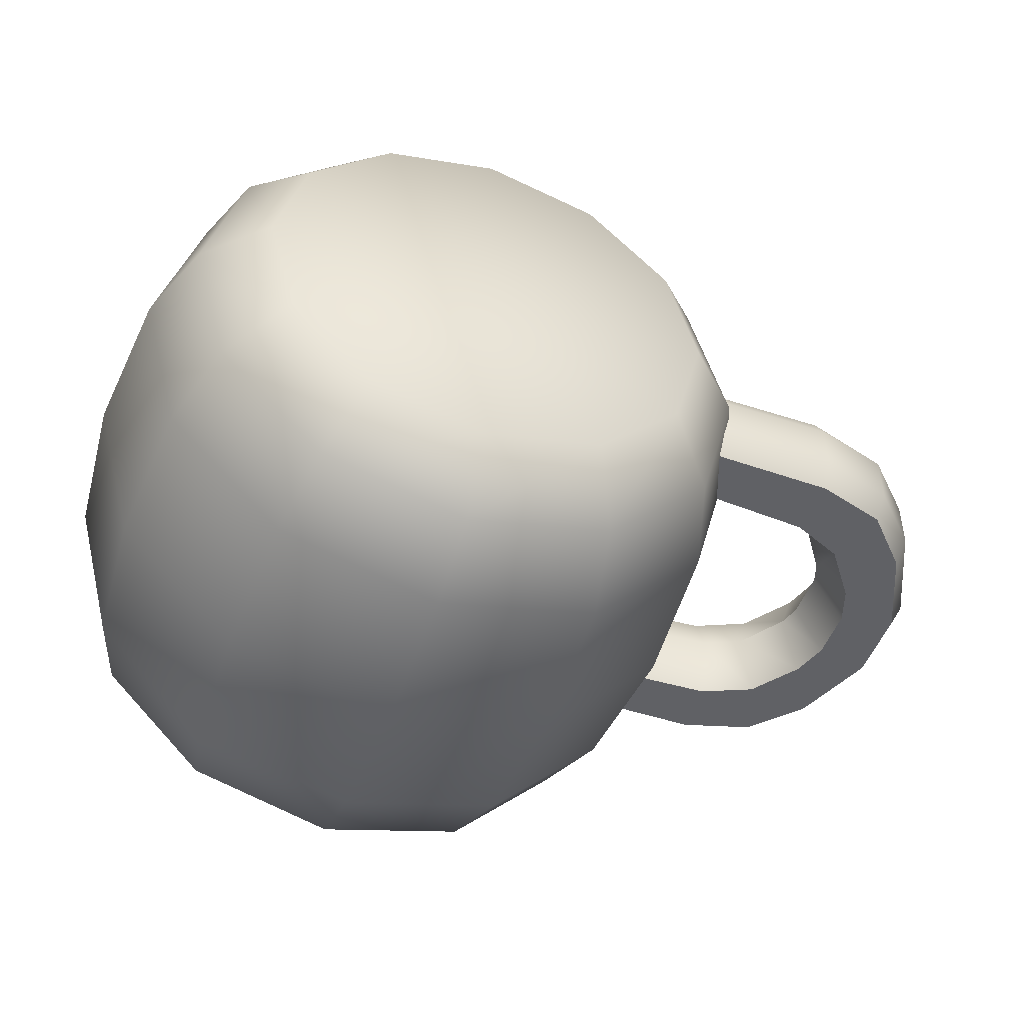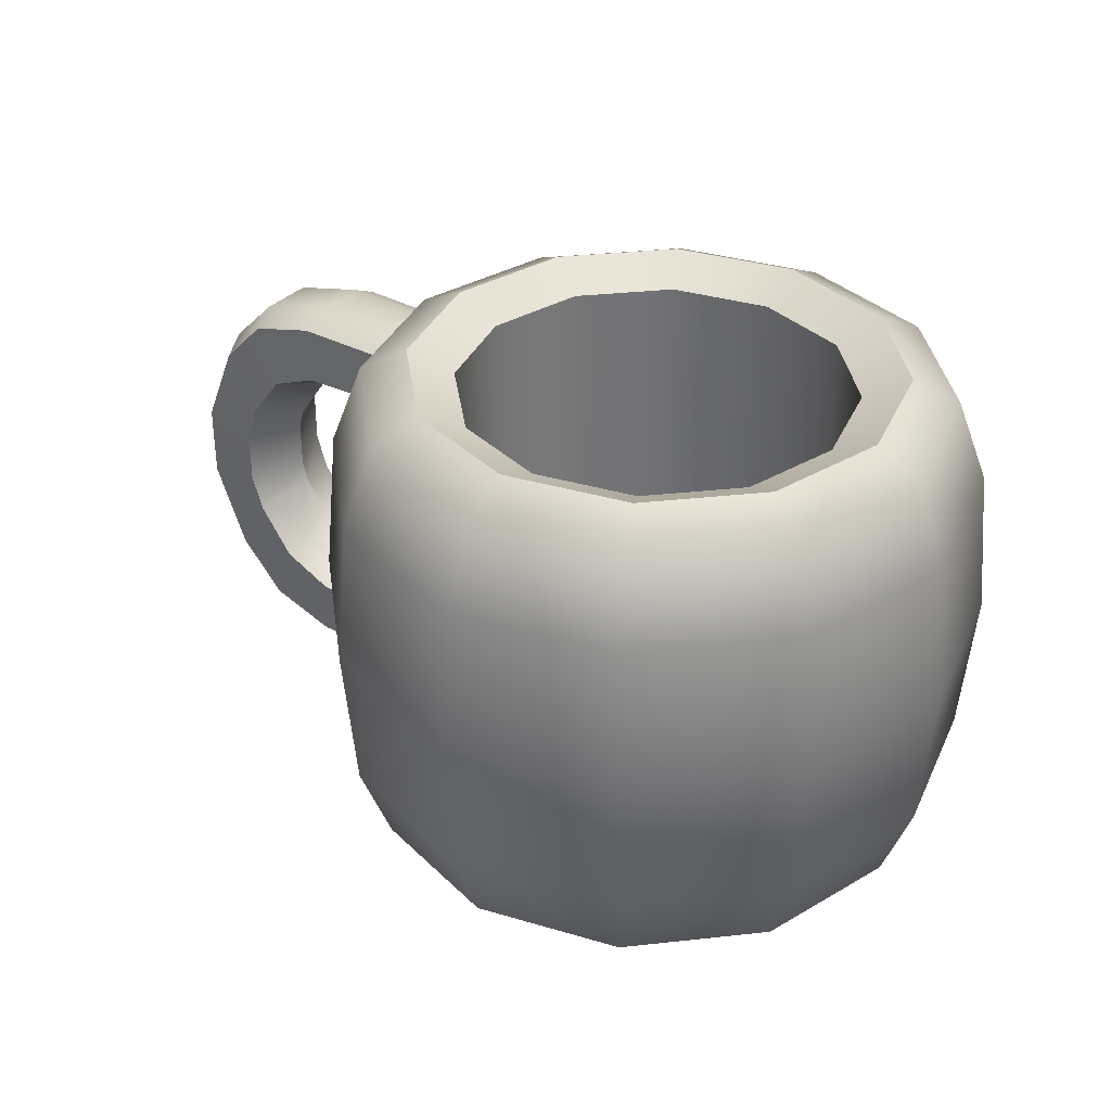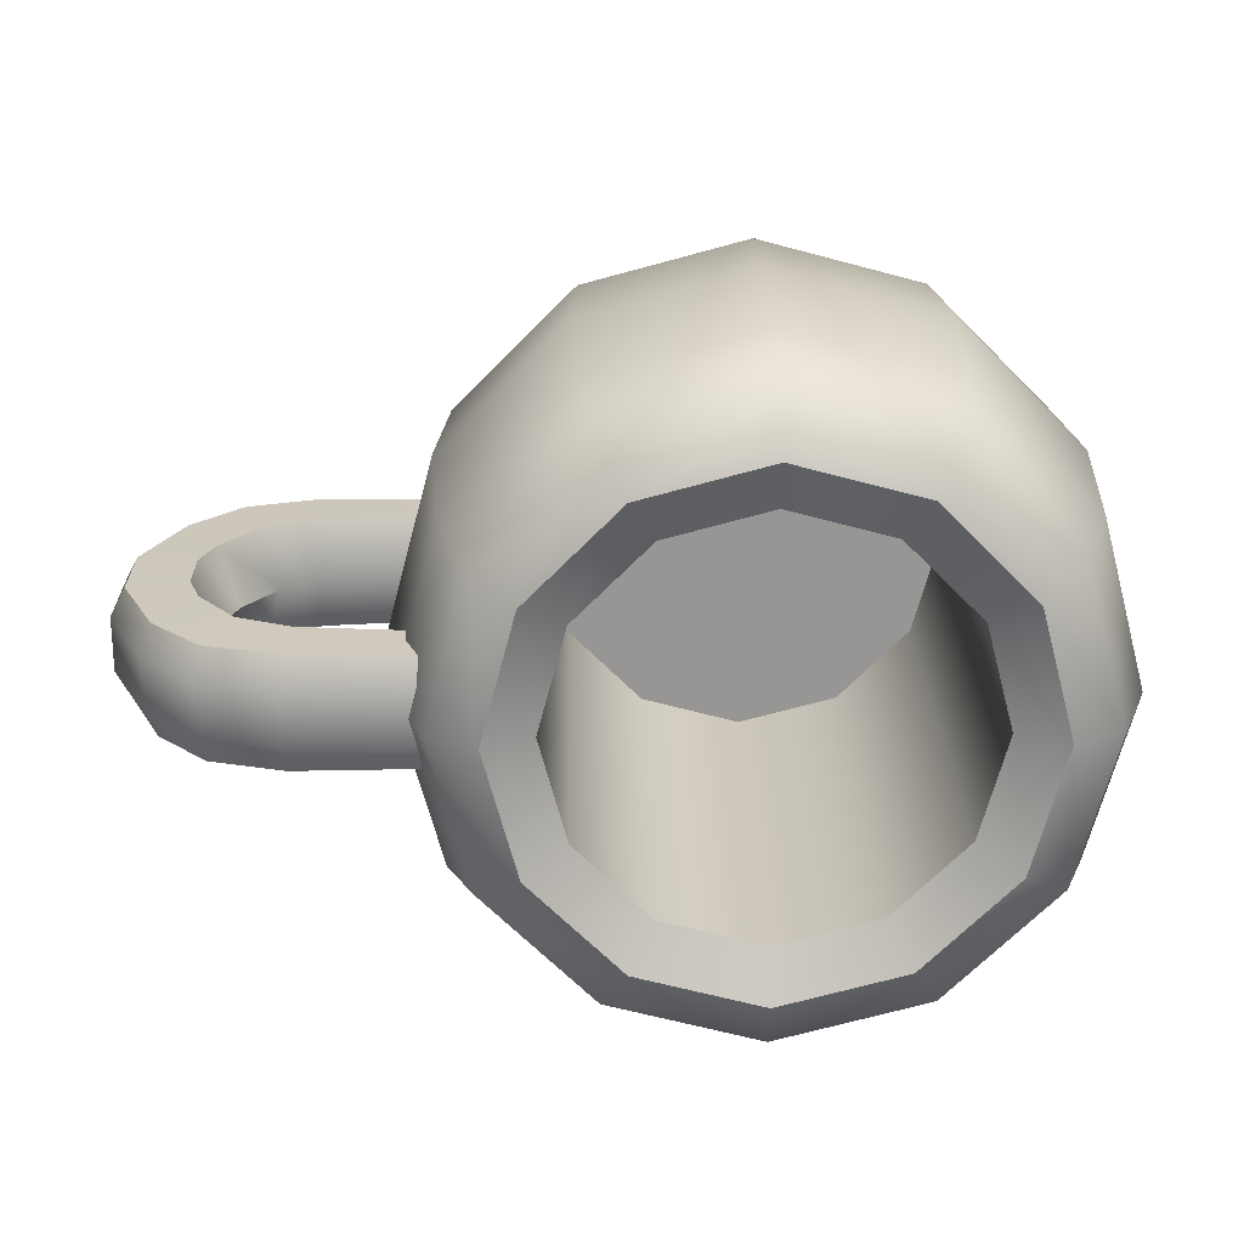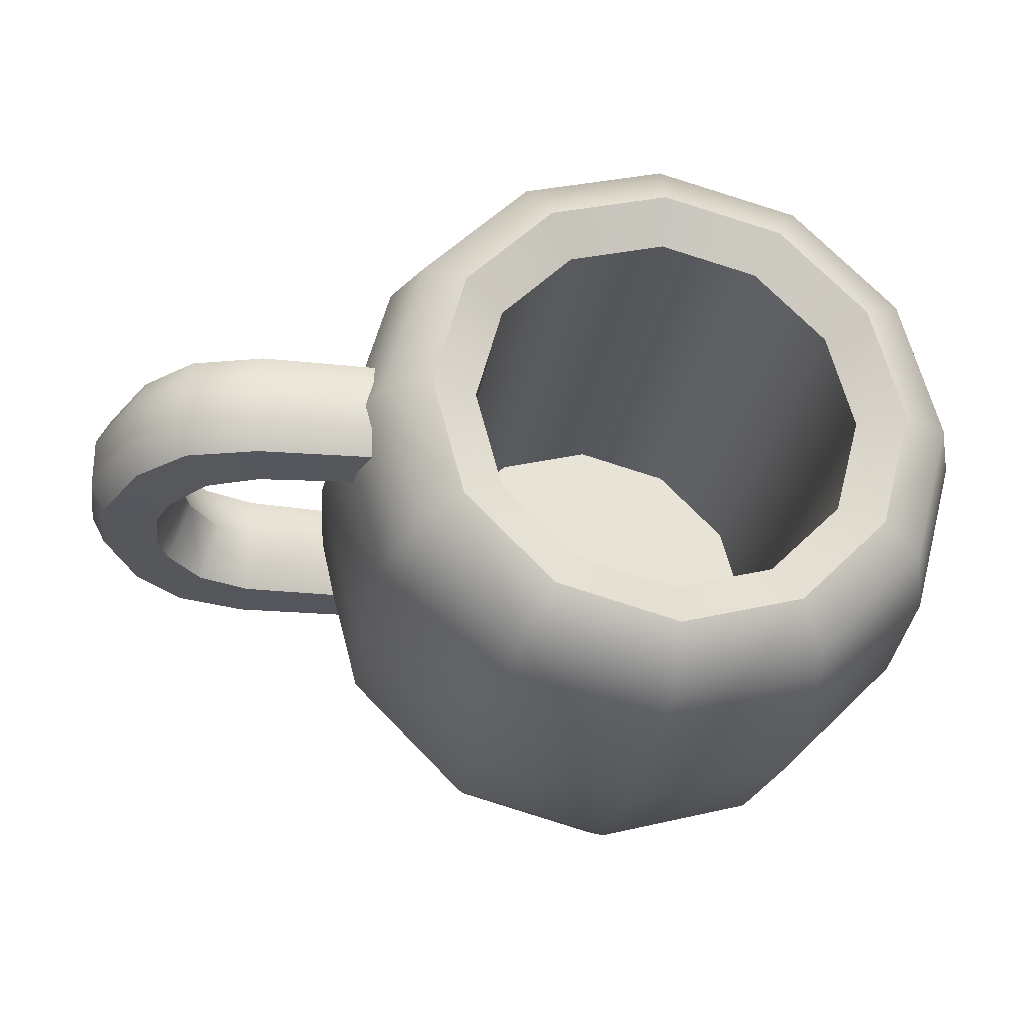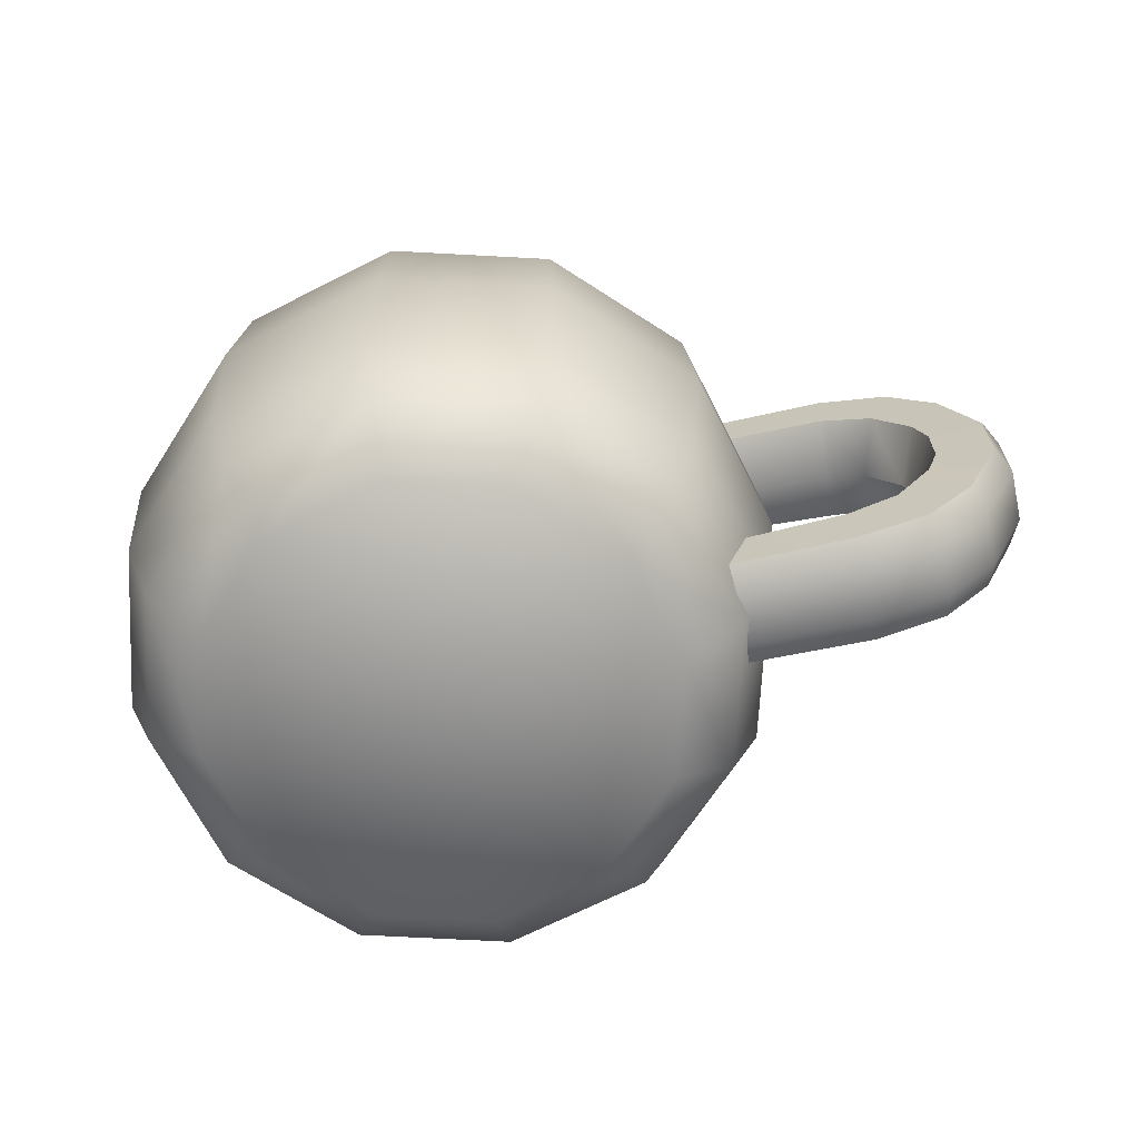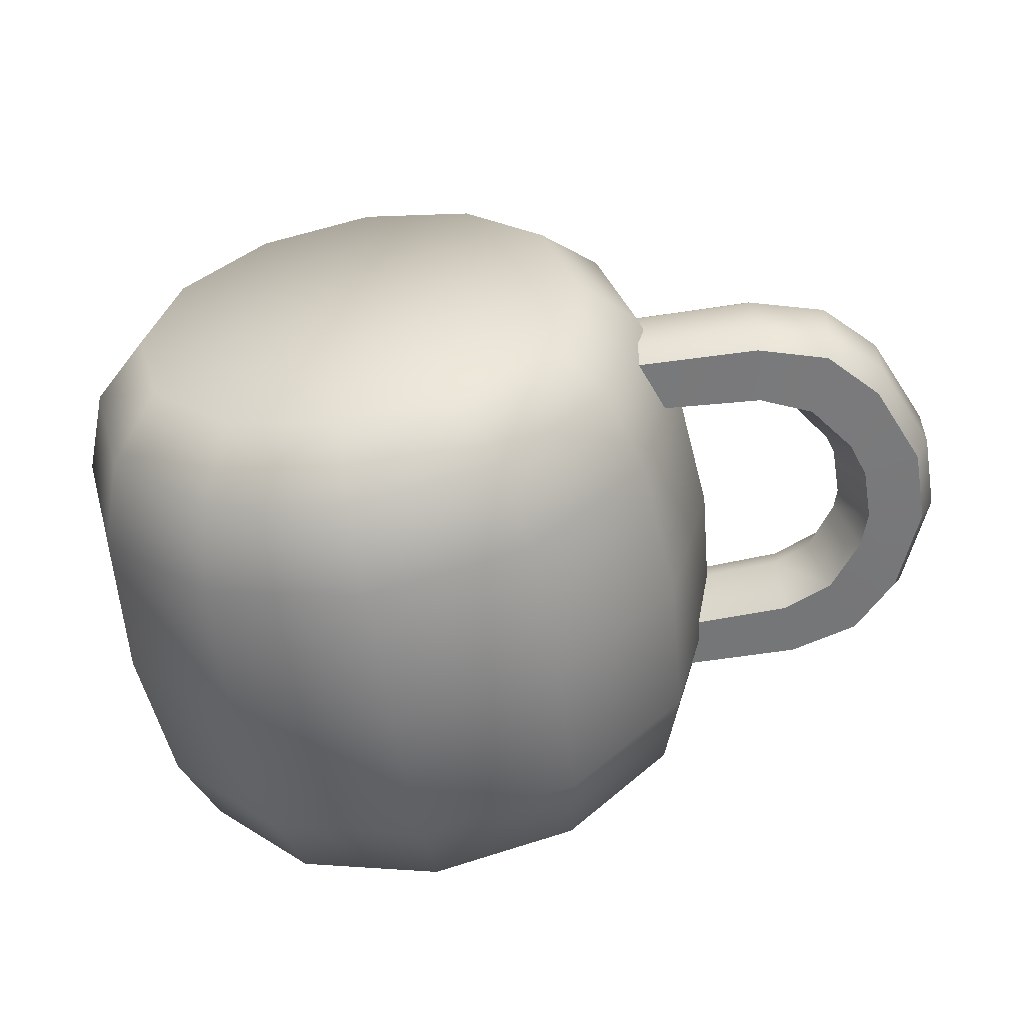
<metadata>
{"format":"obj","ext":"obj","renderer":"f3d","projection":"perspective","resolution":1024,"background":"white","views":[{"elev":-49.1,"azim":-19.8,"up":"+Z"},{"elev":34.5,"azim":-143.2,"up":"+Y"},{"elev":22.2,"azim":179.0,"up":"+Z"},{"elev":-27.0,"azim":171.2,"up":"+Z"},{"elev":-67.1,"azim":12.0,"up":"+Y"},{"elev":-57.4,"azim":9.3,"up":"+Z"}]}
</metadata>
<code>
o mug_A_blue
v 0 0.3353 -0.1273
v 0.06324 0.3353 -0.1103
v 0.1095 0.3353 -0.06365
v 0.1265 0.3353 0
v 0.1095 0.3353 0.06365
v 0.06324 0.3353 0.1103
v -0 0.3353 0.1273
v -0.06324 0.3353 0.1103
v -0.1095 0.3353 0.06365
v -0.1265 0.3353 -0
v -0.1095 0.3353 -0.06365
v -0.06324 0.3353 -0.1103
v 0.09314 0.3353 -0.1624
v 0 0.3353 -0.1875
v 0.1613 0.3353 -0.09375
v 0.1863 0.3353 0
v 0.1613 0.3353 0.09375
v 0.09314 0.3353 0.1624
v -0 0.3353 0.1875
v -0.09314 0.3353 0.1624
v -0.1613 0.3353 0.09375
v -0.1863 0.3353 -0
v -0.1613 0.3353 -0.09375
v -0.09314 0.3353 -0.1624
v 0 0.03687 0
v -0 0 -0
v 0 0.03687 -0.1875
v 0.09314 0.03687 -0.1624
v 0.1613 0.03687 -0.09375
v 0.1863 0.03687 0
v 0.1613 0.03687 0.09375
v 0.09314 0.03687 0.1624
v -0 0.03687 0.1875
v -0.09314 0.03687 0.1624
v -0.1613 0.03687 0.09375
v -0.1863 0.03687 -0
v -0.1613 0.03687 -0.09375
v -0.09314 0.03687 -0.1624
v 0 0.35 -0.1574
v 0.07819 0.35 -0.1363
v 0.1354 0.35 -0.0787
v 0.1564 0.35 0
v 0.1354 0.35 0.0787
v 0.07819 0.35 0.1363
v -0 0.35 0.1574
v -0.07819 0.35 0.1363
v -0.1354 0.35 0.0787
v -0.1564 0.35 -0
v -0.1354 0.35 -0.0787
v -0.07819 0.35 -0.1363
v 0.1622 0.3033 0.03298
v 0.1622 0.2698 0.03312
v 0.162 0.2546 0
v 0.1622 0.2698 -0.03312
v 0.1622 0.3033 -0.03298
v 0.1622 0.05319 0.03298
v 0.1622 0.08674 0.03312
v 0.162 0.1019 0
v 0.1622 0.08674 -0.03312
v 0.1622 0.05319 -0.03298
v 0.2626 0.3021 0.03455
v 0.2604 0.2644 0.035
v 0.2577 0.2484 0
v 0.2604 0.2644 -0.035
v 0.2626 0.3021 -0.03455
v 0.2626 0.05441 0.03455
v 0.2604 0.09213 0.035
v 0.2577 0.1081 0
v 0.2604 0.09213 -0.035
v 0.2626 0.05441 -0.03455
v 0.07385 0 -0.1288
v 0 0 -0.1487
v 0.1279 0 -0.07434
v 0.1477 0 0
v 0.1279 0 0.07434
v 0.07385 0 0.1288
v -0 0 0.1487
v -0.07385 0 0.1288
v -0.1279 0 0.07434
v -0.1477 0 -0
v -0.1279 0 -0.07434
v -0.07385 0 -0.1288
v 0.06324 0.03687 -0.1103
v 0 0.03687 -0.1273
v 0.1095 0.03687 -0.06365
v 0.1265 0.03687 0
v 0.1095 0.03687 0.06365
v 0.06324 0.03687 0.1103
v -0 0.03687 0.1273
v -0.06324 0.03687 0.1103
v -0.1095 0.03687 0.06365
v -0.1265 0.03687 -0
v -0.1095 0.03687 -0.06365
v -0.06324 0.03687 -0.1103
v 0 0.09001 -0.2074
v 0 0.2821 -0.2074
v 0 0.1861 -0.2158
v 0.103 0.2821 -0.1796
v 0.103 0.09001 -0.1796
v 0.1072 0.1861 -0.1869
v -0.103 0.2821 -0.1796
v -0.103 0.09001 -0.1796
v -0.1072 0.1861 -0.1869
v 0.1785 0.2821 -0.1037
v 0.1785 0.09001 -0.1037
v 0.1856 0.1861 -0.1079
v 0.2061 0.09001 0
v 0.2061 0.2821 0
v 0.2144 0.1861 0
v 0.1785 0.09001 0.1037
v 0.1785 0.2821 0.1037
v 0.1856 0.1861 0.1079
v 0.103 0.09001 0.1796
v 0.103 0.2821 0.1796
v 0.1072 0.1861 0.1869
v -0 0.09001 0.2074
v -0 0.2821 0.2074
v -0 0.1861 0.2158
v -0.103 0.09001 0.1796
v -0.103 0.2821 0.1796
v -0.1072 0.1861 0.1869
v -0.1785 0.09001 0.1037
v -0.1785 0.2821 0.1037
v -0.1856 0.1861 0.1079
v -0.2061 0.09001 -0
v -0.2061 0.2821 -0
v -0.2144 0.1861 -0
v -0.1785 0.09001 -0.1037
v -0.1785 0.2821 -0.1037
v -0.1856 0.1861 -0.1079
v 0.3175 0.2186 0.03517
v 0.2939 0.2499 0.03512
v 0.2939 0.1066 0.03512
v 0.3175 0.1379 0.03517
v 0.2827 0.2375 0
v 0.3038 0.2075 0
v 0.3038 0.149 0
v 0.2827 0.119 0
v 0.2939 0.2499 -0.03512
v 0.3175 0.2186 -0.03517
v 0.3175 0.1379 -0.03517
v 0.2939 0.1066 -0.03512
v 0.3081 0.2887 0.03445
v 0.339 0.2562 0.03441
v 0.339 0.2562 -0.03441
v 0.3081 0.2887 -0.03445
v 0.339 0.1003 0.03441
v 0.3081 0.06782 0.03445
v 0.3081 0.06782 -0.03445
v 0.339 0.1003 -0.03441
v 0.3617 0.1541 0.03441
v 0.3617 0.2024 0.03441
v 0.3253 0.1613 0.03519
v 0.3253 0.1952 0.03519
v 0.308 0.1622 0
v 0.308 0.1943 0
v 0.3253 0.1613 -0.03519
v 0.3253 0.1952 -0.03519
v 0.3617 0.1541 -0.03441
v 0.3617 0.2024 -0.03441
v 0.1622 0.3111 0.0175
v 0.1622 0.3111 -0.0175
v 0.1622 0.04536 -0.0175
v 0.1622 0.04536 0.0175
v 0.2633 0.3107 0.0175
v 0.2633 0.3107 -0.0175
v 0.2633 0.04579 -0.0175
v 0.2633 0.04579 0.0175
v 0.3445 0.2646 0.0169
v 0.3445 0.2646 -0.0169
v 0.3118 0.2973 -0.01725
v 0.3118 0.2973 0.01725
v 0.3118 0.05922 0.01725
v 0.3118 0.05922 -0.01725
v 0.3445 0.09188 -0.0169
v 0.3445 0.09188 0.0169
v 0.3708 0.2035 -0.01679
v 0.3708 0.2035 0.01679
v 0.3708 0.153 0.01679
v 0.3708 0.153 -0.01679
f 28 99 105 29
f 30 107 110 31
f 31 110 113 32
f 32 113 116 33
f 33 116 119 34
f 34 119 122 35
f 35 122 125 36
f 36 125 128 37
f 37 128 102 38
f 2 1 84 83
f 129 23 24 101
f 38 102 95 27
f 39 40 13 14
f 40 41 15 13
f 41 42 16 15
f 42 43 17 16
f 43 44 18 17
f 44 45 19 18
f 45 46 20 19
f 46 47 21 20
f 47 48 22 21
f 48 49 23 22
f 49 50 24 23
f 50 39 14 24
f 9 8 90 91
f 6 5 87 88
f 1 12 94 84
f 3 2 83 85
f 10 9 91 92
f 7 6 88 89
f 4 3 85 86
f 11 10 92 93
f 8 7 89 90
f 5 4 86 87
f 12 11 93 94
f 27 28 71 72
f 28 29 73 71
f 29 30 74 73
f 30 31 75 74
f 31 32 76 75
f 32 33 77 76
f 33 34 78 77
f 34 35 79 78
f 35 36 80 79
f 36 37 81 80
f 37 38 82 81
f 38 27 72 82
f 12 1 39 50
f 11 12 50 49
f 10 11 49 48
f 9 10 48 47
f 8 9 47 46
f 7 8 46 45
f 6 7 45 44
f 5 6 44 43
f 4 5 43 42
f 3 4 42 41
f 2 3 41 40
f 1 2 40 39
f 58 68 69 59
f 59 69 70 60
f 155 157 141 137
f 171 146 65 166
f 57 67 68 58
f 150 175 174 149
f 165 61 143 172
f 165 161 51 61
f 62 52 53 63
f 63 53 54 64
f 64 54 55 65
f 164 168 66 56
f 56 66 67 57
f 61 51 52 62
f 142 149 70 69
f 145 160 158 140
f 133 138 68 67
f 138 142 69 68
f 160 177 180 159
f 62 63 135 132
f 131 136 156 154
f 136 140 158 156
f 157 159 150 141
f 147 151 153 134
f 131 154 152 144
f 148 133 67 66
f 64 65 146 139
f 167 70 149 174
f 159 180 175 150
f 173 148 66 168
f 60 70 167 163
f 26 72 71
f 26 71 73
f 26 73 74
f 26 74 75
f 26 75 76
f 26 76 77
f 26 77 78
f 26 78 79
f 26 79 80
f 26 80 81
f 26 81 82
f 26 82 72
f 25 83 84
f 25 85 83
f 25 86 85
f 25 87 86
f 25 88 87
f 25 89 88
f 25 90 89
f 25 91 90
f 25 92 91
f 25 93 92
f 25 94 93
f 25 84 94
f 63 64 139 135
f 61 62 132 143
f 101 24 14 96
f 98 13 15 104
f 29 105 107 30
f 126 22 23 129
f 123 21 22 126
f 120 20 21 123
f 117 19 20 120
f 114 18 19 117
f 111 17 18 114
f 108 16 17 111
f 104 15 16 108
f 27 95 99 28
f 96 98 100 97
f 97 100 99 95
f 98 104 106 100
f 100 106 105 99
f 129 101 103 130
f 130 103 102 128
f 126 129 130 127
f 127 130 128 125
f 123 126 127 124
f 124 127 125 122
f 120 123 124 121
f 121 124 122 119
f 117 120 121 118
f 118 121 119 116
f 114 117 118 115
f 115 118 116 113
f 111 114 115 112
f 112 115 113 110
f 108 111 112 109
f 109 112 110 107
f 104 108 109 106
f 106 109 107 105
f 101 96 97 103
f 103 97 95 102
f 96 14 13 98
f 144 169 172 143
f 132 135 136 131
f 138 133 134 137
f 135 139 140 136
f 142 138 137 141
f 170 145 146 171
f 179 151 147 176
f 176 147 148 173
f 177 160 145 170
f 131 144 143 132
f 147 134 133 148
f 145 140 139 146
f 141 150 149 142
f 153 155 137 134
f 151 179 178 152
f 159 157 158 160
f 157 155 156 158
f 155 153 154 156
f 153 151 152 154
f 144 152 178 169
f 166 162 161 165
f 168 164 163 167
f 170 171 172 169
f 174 175 176 173
f 165 172 171 166
f 173 168 167 174
f 178 179 180 177
f 169 178 177 170
f 175 180 179 176
f 65 55 162 166

</code>
